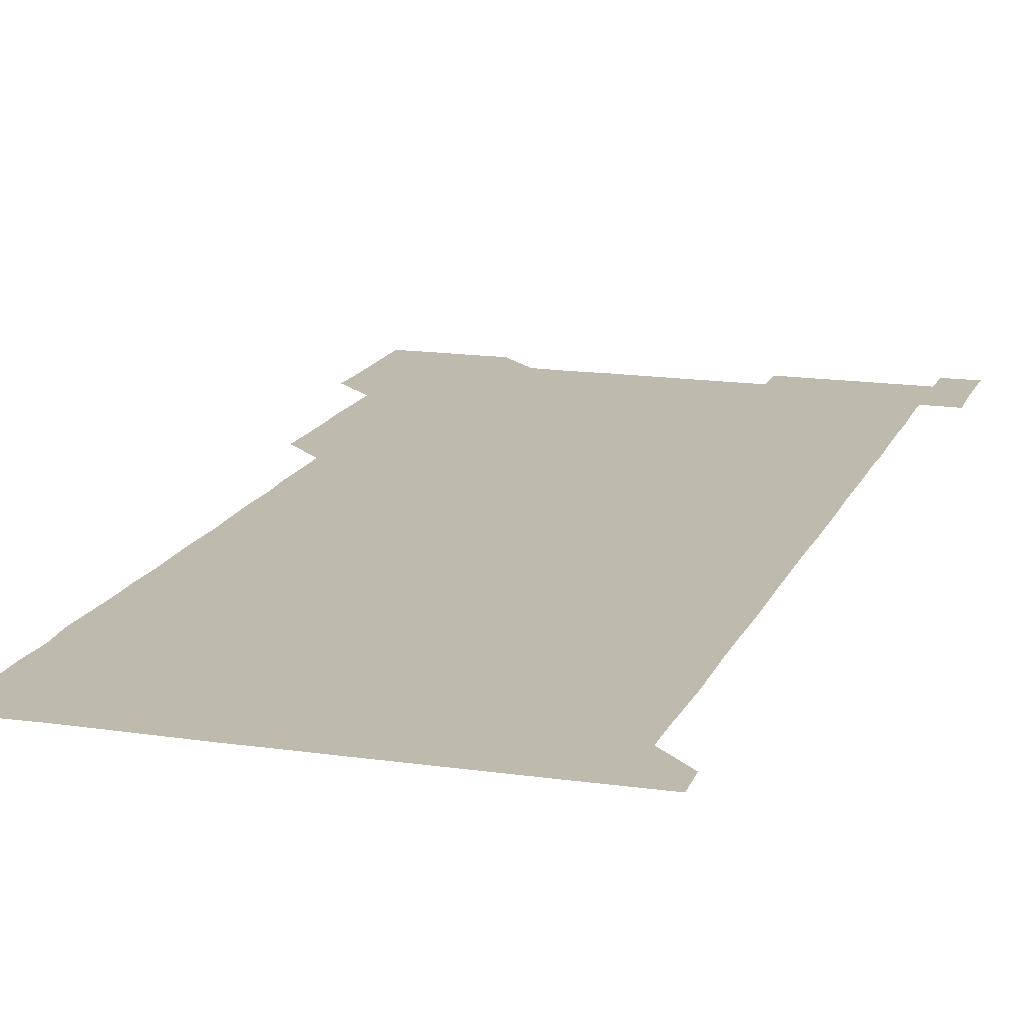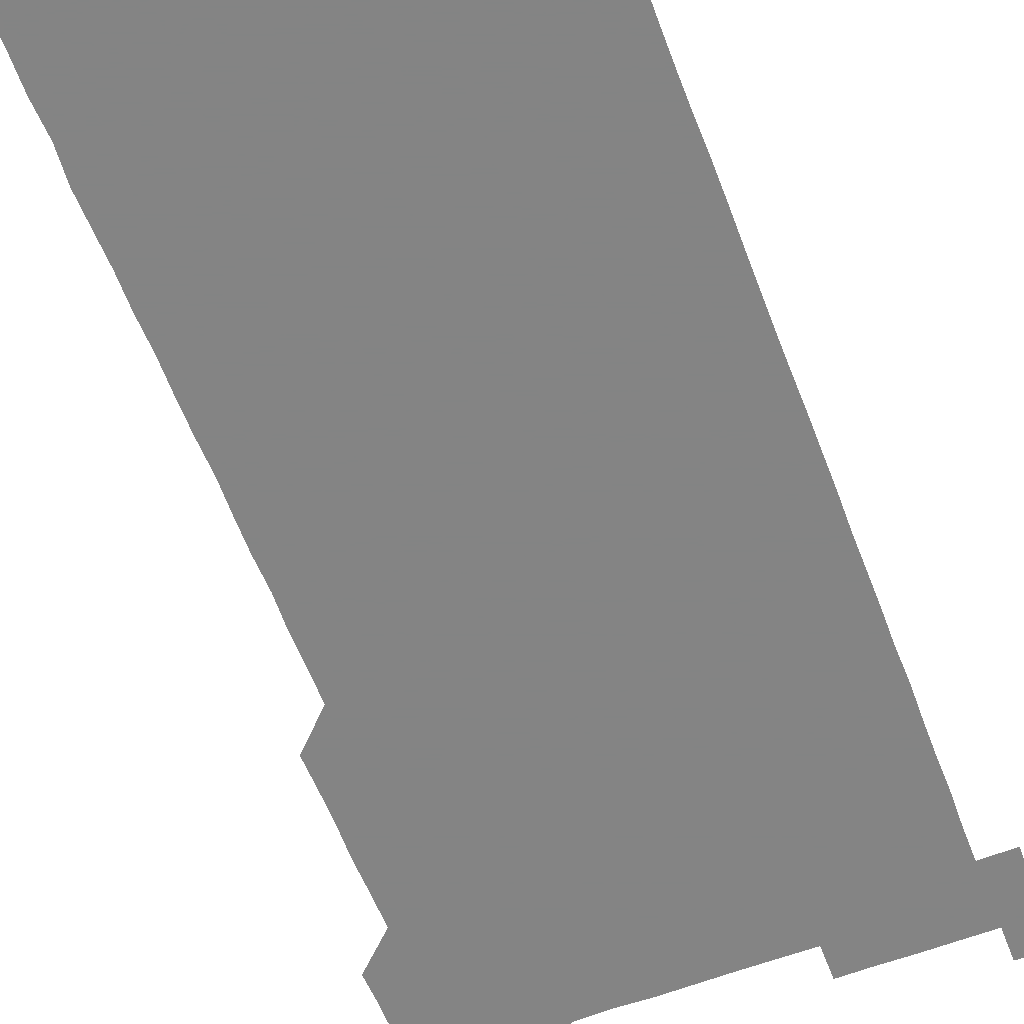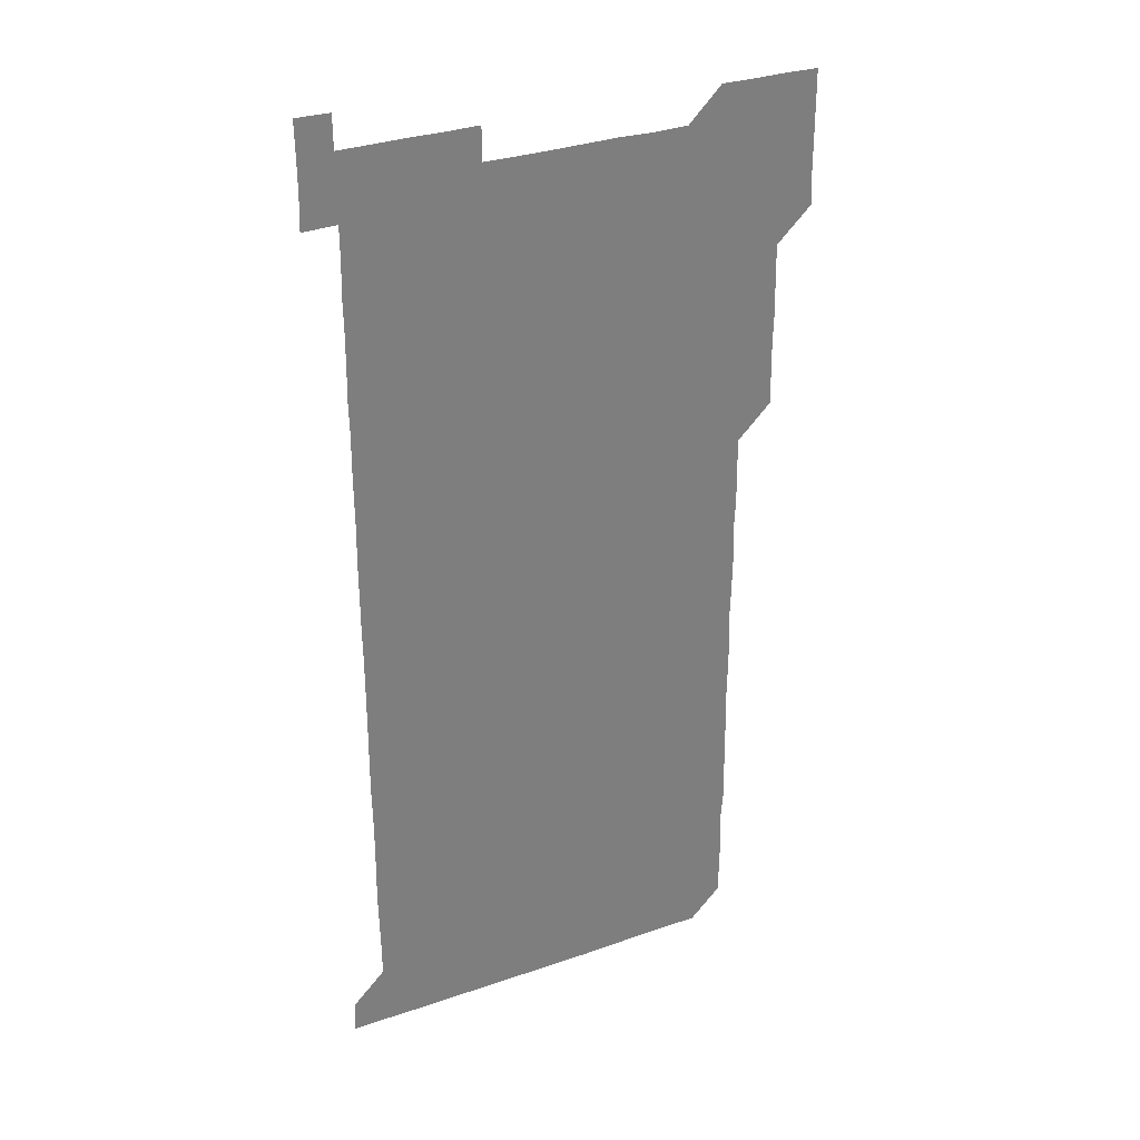
<metadata>
{"format":"obj","ext":"obj","renderer":"f3d","projection":"perspective","resolution":1024,"background":"white","views":[{"elev":15.6,"azim":17.2,"up":"+Z"},{"elev":-61.3,"azim":21.0,"up":"+Z"},{"elev":31.9,"azim":154.1,"up":"+Y"}]}
</metadata>
<code>
v 465.3 526.4 0
v 465.9 540.6 0
v 466 556 0
v 466 571 0
v 466.1 586 0
v 480.3 436 0
v 480.7 450.5 0
v 480.9 465.8 0
v 480.5 480.7 0
v 480.9 495.6 0
v 481.1 511.1 0
v 481.5 526 0
v 480.3 541 0
v 481.8 555.6 0
v 481.2 570.7 0
v 480.9 586.3 0
v 495.7 165.2 0
v 495.8 180.6 0
v 495.4 194.9 0
v 496.2 210.5 0
v 495 225.5 0
v 495.3 240 0
v 495.7 254.9 0
v 495.5 269.8 0
v 496 285.1 0
v 495.7 300.5 0
v 495.7 315.1 0
v 496.2 330.6 0
v 495.7 345.7 0
v 495.5 360.4 0
v 496.1 375.7 0
v 495.4 390.7 0
v 495.7 405.7 0
v 495.6 420.8 0
v 496.4 436.2 0
v 496 451.1 0
v 496.3 466 0
v 496.3 481.1 0
v 495.9 496 0
v 496.3 511 0
v 496 526 0
v 496.4 541 0
v 496.1 556 0
v 496 571 0
v 496 586.1 0
v 510.2 150.7 0
v 511.5 166.5 0
v 512 181.4 0
v 510.8 196.2 0
v 511.4 211 0
v 511.2 226.2 0
v 511.6 241.5 0
v 511.6 256.3 0
v 511.4 271.4 0
v 511.1 286.1 0
v 511.3 301.1 0
v 510.6 315.9 0
v 511 330.9 0
v 511.2 346 0
v 511 361.1 0
v 511.1 376 0
v 511.4 391.2 0
v 511.5 406.1 0
v 510.7 421 0
v 511.1 436 0
v 511.3 451.1 0
v 511.2 466 0
v 510.5 481 0
v 511.2 496 0
v 511 511 0
v 511.2 525.9 0
v 511.1 541 0
v 511 556 0
v 511 570.7 0
v 510.6 586.3 0
v 525.3 151.1 0
v 526 166.1 0
v 526.6 181.6 0
v 525.8 195.8 0
v 526.2 211.1 0
v 526.2 226.2 0
v 526.1 241.1 0
v 526.2 256.2 0
v 526.2 271.2 0
v 526.2 286.1 0
v 526.2 301.1 0
v 526.2 316.2 0
v 526.3 331.2 0
v 526.2 346.1 0
v 526.1 361.1 0
v 526.1 376.1 0
v 526.1 391.1 0
v 526 406 0
v 526 421 0
v 526.1 436.1 0
v 525.8 451 0
v 525.8 465.9 0
v 526.5 481.1 0
v 526.1 496 0
v 526.1 511 0
v 526 526 0
v 526.2 540.9 0
v 526.1 555.7 0
v 525.5 571.3 0
v 540.6 150.9 0
v 541.2 166.3 0
v 541.1 181.1 0
v 541.5 196.5 0
v 541.2 211.2 0
v 541.2 226.2 0
v 541.2 241.2 0
v 541.1 256.1 0
v 541 271 0
v 541.1 286.1 0
v 541 301 0
v 541.2 316.2 0
v 541 331 0
v 541.1 346.1 0
v 541 361 0
v 541.2 376.2 0
v 540.9 390.9 0
v 541.3 406.2 0
v 541.1 421 0
v 541.2 436.1 0
v 541.2 451.1 0
v 541.2 466.1 0
v 541 481 0
v 541 496 0
v 541.1 511 0
v 540.9 526 0
v 541.4 540.7 0
v 540.9 556.1 0
v 541 570.9 0
v 555.8 150.6 0
v 556.1 165.6 0
v 556 181.5 0
v 556.2 196.6 0
v 556.1 210.9 0
v 556.2 226.2 0
v 556 241 0
v 556.1 256.2 0
v 556.1 271.1 0
v 556 285.9 0
v 556.1 301.2 0
v 555.9 315.9 0
v 556.1 331.1 0
v 556.1 346.1 0
v 555.8 360.7 0
v 556 376 0
v 556 391 0
v 556.1 406.1 0
v 556 421 0
v 555.9 436 0
v 556.1 451 0
v 556 466 0
v 556 481 0
v 556 496 0
v 556 511 0
v 556 526 0
v 556.1 540.8 0
v 556.1 555.6 0
v 555.8 571.4 0
v 570.5 150.3 0
v 571.2 166.6 0
v 571 180.9 0
v 570.9 196.1 0
v 571.2 211.7 0
v 571.2 226.2 0
v 571 241 0
v 571 256.1 0
v 571.1 271.1 0
v 571.1 286.1 0
v 571 301 0
v 571.1 316.2 0
v 571.1 331.1 0
v 570.8 345.8 0
v 571.2 361.3 0
v 571.1 376.2 0
v 571.1 391.1 0
v 571.1 406.1 0
v 571 421 0
v 571 436 0
v 571.1 451.1 0
v 570.9 466 0
v 571 481 0
v 571.1 496 0
v 571 511 0
v 571 526 0
v 571 540.9 0
v 571 555.9 0
v 570.8 571.3 0
v 585.7 150.5 0
v 586 166.6 0
v 586.2 181.1 0
v 586 196.2 0
v 586 211 0
v 586.1 226.2 0
v 586 241.2 0
v 586 255.9 0
v 586.1 271.4 0
v 586 285.9 0
v 586 301.2 0
v 586 316 0
v 586.1 331.2 0
v 586 346.1 0
v 586 361.1 0
v 586 375.9 0
v 586 391.1 0
v 586 406 0
v 586 421.1 0
v 586 436 0
v 586 451 0
v 586.1 466 0
v 586 481 0
v 586 496 0
v 586 511 0
v 586 526 0
v 586 540.9 0
v 586.1 555.9 0
v 585.9 571.1 0
v 601 150.4 0
v 600.8 166.2 0
v 601.1 181.6 0
v 601.1 196 0
v 600.9 211 0
v 600.8 226.6 0
v 601.1 240.7 0
v 601 255.9 0
v 601 271.2 0
v 601 286.1 0
v 601 301 0
v 601 315.9 0
v 601 331.4 0
v 601 345.9 0
v 601 361.2 0
v 601 376.2 0
v 601 391 0
v 601 406.1 0
v 601 421 0
v 601 435.9 0
v 601 451.1 0
v 601 466 0
v 601 481 0
v 601 496 0
v 601 511 0
v 601 525.9 0
v 601 540.7 0
v 601 556.2 0
v 601 571.1 0
v 616 150.5 0
v 616.1 165.6 0
v 615.7 181.3 0
v 616.1 196.4 0
v 616 211 0
v 615.9 226 0
v 616 241.4 0
v 616 255.8 0
v 615.9 271.4 0
v 615.9 286.2 0
v 616 301 0
v 616 316.1 0
v 616 331 0
v 616 346.3 0
v 616 361 0
v 616 375.9 0
v 615.9 391.2 0
v 616 406 0
v 616 421 0
v 615.9 436.2 0
v 616 451 0
v 616 466 0
v 616 481 0
v 616.1 496 0
v 616 511 0
v 616 526 0
v 616 540.9 0
v 616 555.8 0
v 616 571.2 0
v 616 586.2 0
v 630.8 150.5 0
v 631.1 166.8 0
v 631 180.7 0
v 630.7 196.7 0
v 630.9 211.2 0
v 631 225.9 0
v 630.9 241.1 0
v 630.8 256.4 0
v 630.9 271.1 0
v 631.1 285.8 0
v 631 301 0
v 631 316.1 0
v 630.9 331.2 0
v 630.8 346.3 0
v 630.9 361.1 0
v 630.9 376.1 0
v 630.9 391.1 0
v 630.9 406.1 0
v 630.9 421 0
v 631.2 435.9 0
v 630.9 451.1 0
v 630.8 466.1 0
v 631 481 0
v 631 496 0
v 631 511 0
v 630.9 526 0
v 631 541 0
v 631 555.9 0
v 631.1 570.8 0
v 630.9 586 0
v 646.2 150.6 0
v 646 166.4 0
v 646 181.1 0
v 645.9 196.1 0
v 646 211 0
v 646 226 0
v 645.7 241.3 0
v 646.2 255.8 0
v 645.8 271.1 0
v 645.6 286.6 0
v 645.7 301.3 0
v 646 316 0
v 645.7 331.2 0
v 646.2 345.9 0
v 645.8 361.2 0
v 645.9 376 0
v 646.1 390.9 0
v 645.9 406.1 0
v 645.9 421.1 0
v 645.9 436.1 0
v 645.7 451.1 0
v 646.2 466 0
v 645.8 481.1 0
v 646 496 0
v 645.9 511 0
v 645.9 526 0
v 645.9 540.9 0
v 646 556 0
v 646 570.8 0
v 646 586.1 0
v 661.4 150.6 0
v 660.4 167 0
v 660.9 181.1 0
v 661.1 195.8 0
v 660.8 211.2 0
v 660.6 226.4 0
v 660.8 241.1 0
v 660.9 256.1 0
v 660.7 271.2 0
v 660.9 286.2 0
v 661 301 0
v 660.4 316.3 0
v 661 330.9 0
v 661.1 345.9 0
v 660.5 361.3 0
v 660.8 376.1 0
v 660.9 391.1 0
v 660.6 406.2 0
v 660.7 421 0
v 660.9 436 0
v 660.7 451 0
v 661.1 466 0
v 660.7 481.1 0
v 660.8 496 0
v 660.9 511 0
v 661.1 526 0
v 661 541 0
v 661 556 0
v 660.9 570.9 0
v 661 586 0
v 676.5 150.8 0
v 675.7 166.1 0
v 675.7 180.6 0
v 675.8 195.8 0
v 676.1 210.7 0
v 676.4 225.5 0
v 676.2 240.5 0
v 676 255.5 0
v 676.1 270.6 0
v 676.4 285.6 0
v 676.3 300.5 0
v 676.2 315.6 0
v 676.2 330.7 0
v 676.1 345.7 0
v 676.2 360.8 0
v 676.4 375.8 0
v 676.4 390.7 0
v 676.4 405.7 0
v 676.1 420.8 0
v 676.2 435.9 0
v 676.3 450.9 0
v 676.1 465.9 0
v 676.5 480.9 0
v 676.2 495.9 0
v 676.1 511 0
v 676.3 525.9 0
v 675.9 541 0
v 675.9 556.4 0
v 675.9 570.9 0
v 676 585.9 0
v 676 600.8 0
v 691.1 150.8 0
v 690.6 165.6 0
v 691.4 556 0
v 690.9 571 0
v 690.9 586 0
v 691.1 601.1 0
f 11 12 1
f 1 12 2
f 12 13 2
f 2 13 3
f 13 14 3
f 3 14 4
f 14 15 4
f 4 15 5
f 15 16 5
f 34 35 6
f 6 35 7
f 35 36 7
f 7 36 8
f 36 37 8
f 8 37 9
f 37 38 9
f 9 38 10
f 38 39 10
f 10 39 11
f 39 40 11
f 11 40 12
f 40 41 12
f 12 41 13
f 41 42 13
f 13 42 14
f 42 43 14
f 14 43 15
f 43 44 15
f 15 44 16
f 44 45 16
f 46 47 17
f 17 47 18
f 47 48 18
f 18 48 19
f 48 49 19
f 19 49 20
f 49 50 20
f 20 50 21
f 50 51 21
f 21 51 22
f 51 52 22
f 22 52 23
f 52 53 23
f 23 53 24
f 53 54 24
f 24 54 25
f 54 55 25
f 25 55 26
f 55 56 26
f 26 56 27
f 56 57 27
f 27 57 28
f 57 58 28
f 28 58 29
f 58 59 29
f 29 59 30
f 59 60 30
f 30 60 31
f 60 61 31
f 31 61 32
f 61 62 32
f 32 62 33
f 62 63 33
f 33 63 34
f 63 64 34
f 34 64 35
f 64 65 35
f 35 65 36
f 65 66 36
f 36 66 37
f 66 67 37
f 37 67 38
f 67 68 38
f 38 68 39
f 68 69 39
f 39 69 40
f 69 70 40
f 40 70 41
f 70 71 41
f 41 71 42
f 71 72 42
f 42 72 43
f 72 73 43
f 43 73 44
f 73 74 44
f 44 74 45
f 74 75 45
f 46 76 47
f 76 77 47
f 47 77 48
f 77 78 48
f 48 78 49
f 78 79 49
f 49 79 50
f 79 80 50
f 50 80 51
f 80 81 51
f 51 81 52
f 81 82 52
f 52 82 53
f 82 83 53
f 53 83 54
f 83 84 54
f 54 84 55
f 84 85 55
f 55 85 56
f 85 86 56
f 56 86 57
f 86 87 57
f 57 87 58
f 87 88 58
f 58 88 59
f 88 89 59
f 59 89 60
f 89 90 60
f 60 90 61
f 90 91 61
f 61 91 62
f 91 92 62
f 62 92 63
f 92 93 63
f 63 93 64
f 93 94 64
f 64 94 65
f 94 95 65
f 65 95 66
f 95 96 66
f 66 96 67
f 96 97 67
f 67 97 68
f 97 98 68
f 68 98 69
f 98 99 69
f 69 99 70
f 99 100 70
f 70 100 71
f 100 101 71
f 71 101 72
f 101 102 72
f 72 102 73
f 102 103 73
f 73 103 74
f 103 104 74
f 74 104 75
f 76 105 77
f 105 106 77
f 77 106 78
f 106 107 78
f 78 107 79
f 107 108 79
f 79 108 80
f 108 109 80
f 80 109 81
f 109 110 81
f 81 110 82
f 110 111 82
f 82 111 83
f 111 112 83
f 83 112 84
f 112 113 84
f 84 113 85
f 113 114 85
f 85 114 86
f 114 115 86
f 86 115 87
f 115 116 87
f 87 116 88
f 116 117 88
f 88 117 89
f 117 118 89
f 89 118 90
f 118 119 90
f 90 119 91
f 119 120 91
f 91 120 92
f 120 121 92
f 92 121 93
f 121 122 93
f 93 122 94
f 122 123 94
f 94 123 95
f 123 124 95
f 95 124 96
f 124 125 96
f 96 125 97
f 125 126 97
f 97 126 98
f 126 127 98
f 98 127 99
f 127 128 99
f 99 128 100
f 128 129 100
f 100 129 101
f 129 130 101
f 101 130 102
f 130 131 102
f 102 131 103
f 131 132 103
f 103 132 104
f 132 133 104
f 105 134 106
f 134 135 106
f 106 135 107
f 135 136 107
f 107 136 108
f 136 137 108
f 108 137 109
f 137 138 109
f 109 138 110
f 138 139 110
f 110 139 111
f 139 140 111
f 111 140 112
f 140 141 112
f 112 141 113
f 141 142 113
f 113 142 114
f 142 143 114
f 114 143 115
f 143 144 115
f 115 144 116
f 144 145 116
f 116 145 117
f 145 146 117
f 117 146 118
f 146 147 118
f 118 147 119
f 147 148 119
f 119 148 120
f 148 149 120
f 120 149 121
f 149 150 121
f 121 150 122
f 150 151 122
f 122 151 123
f 151 152 123
f 123 152 124
f 152 153 124
f 124 153 125
f 153 154 125
f 125 154 126
f 154 155 126
f 126 155 127
f 155 156 127
f 127 156 128
f 156 157 128
f 128 157 129
f 157 158 129
f 129 158 130
f 158 159 130
f 130 159 131
f 159 160 131
f 131 160 132
f 160 161 132
f 132 161 133
f 161 162 133
f 134 163 135
f 163 164 135
f 135 164 136
f 164 165 136
f 136 165 137
f 165 166 137
f 137 166 138
f 166 167 138
f 138 167 139
f 167 168 139
f 139 168 140
f 168 169 140
f 140 169 141
f 169 170 141
f 141 170 142
f 170 171 142
f 142 171 143
f 171 172 143
f 143 172 144
f 172 173 144
f 144 173 145
f 173 174 145
f 145 174 146
f 174 175 146
f 146 175 147
f 175 176 147
f 147 176 148
f 176 177 148
f 148 177 149
f 177 178 149
f 149 178 150
f 178 179 150
f 150 179 151
f 179 180 151
f 151 180 152
f 180 181 152
f 152 181 153
f 181 182 153
f 153 182 154
f 182 183 154
f 154 183 155
f 183 184 155
f 155 184 156
f 184 185 156
f 156 185 157
f 185 186 157
f 157 186 158
f 186 187 158
f 158 187 159
f 187 188 159
f 159 188 160
f 188 189 160
f 160 189 161
f 189 190 161
f 161 190 162
f 190 191 162
f 163 192 164
f 192 193 164
f 164 193 165
f 193 194 165
f 165 194 166
f 194 195 166
f 166 195 167
f 195 196 167
f 167 196 168
f 196 197 168
f 168 197 169
f 197 198 169
f 169 198 170
f 198 199 170
f 170 199 171
f 199 200 171
f 171 200 172
f 200 201 172
f 172 201 173
f 201 202 173
f 173 202 174
f 202 203 174
f 174 203 175
f 203 204 175
f 175 204 176
f 204 205 176
f 176 205 177
f 205 206 177
f 177 206 178
f 206 207 178
f 178 207 179
f 207 208 179
f 179 208 180
f 208 209 180
f 180 209 181
f 209 210 181
f 181 210 182
f 210 211 182
f 182 211 183
f 211 212 183
f 183 212 184
f 212 213 184
f 184 213 185
f 213 214 185
f 185 214 186
f 214 215 186
f 186 215 187
f 215 216 187
f 187 216 188
f 216 217 188
f 188 217 189
f 217 218 189
f 189 218 190
f 218 219 190
f 190 219 191
f 219 220 191
f 192 221 193
f 221 222 193
f 193 222 194
f 222 223 194
f 194 223 195
f 223 224 195
f 195 224 196
f 224 225 196
f 196 225 197
f 225 226 197
f 197 226 198
f 226 227 198
f 198 227 199
f 227 228 199
f 199 228 200
f 228 229 200
f 200 229 201
f 229 230 201
f 201 230 202
f 230 231 202
f 202 231 203
f 231 232 203
f 203 232 204
f 232 233 204
f 204 233 205
f 233 234 205
f 205 234 206
f 234 235 206
f 206 235 207
f 235 236 207
f 207 236 208
f 236 237 208
f 208 237 209
f 237 238 209
f 209 238 210
f 238 239 210
f 210 239 211
f 239 240 211
f 211 240 212
f 240 241 212
f 212 241 213
f 241 242 213
f 213 242 214
f 242 243 214
f 214 243 215
f 243 244 215
f 215 244 216
f 244 245 216
f 216 245 217
f 245 246 217
f 217 246 218
f 246 247 218
f 218 247 219
f 247 248 219
f 219 248 220
f 248 249 220
f 221 250 222
f 250 251 222
f 222 251 223
f 251 252 223
f 223 252 224
f 252 253 224
f 224 253 225
f 253 254 225
f 225 254 226
f 254 255 226
f 226 255 227
f 255 256 227
f 227 256 228
f 256 257 228
f 228 257 229
f 257 258 229
f 229 258 230
f 258 259 230
f 230 259 231
f 259 260 231
f 231 260 232
f 260 261 232
f 232 261 233
f 261 262 233
f 233 262 234
f 262 263 234
f 234 263 235
f 263 264 235
f 235 264 236
f 264 265 236
f 236 265 237
f 265 266 237
f 237 266 238
f 266 267 238
f 238 267 239
f 267 268 239
f 239 268 240
f 268 269 240
f 240 269 241
f 269 270 241
f 241 270 242
f 270 271 242
f 242 271 243
f 271 272 243
f 243 272 244
f 272 273 244
f 244 273 245
f 273 274 245
f 245 274 246
f 274 275 246
f 246 275 247
f 275 276 247
f 247 276 248
f 276 277 248
f 248 277 249
f 277 278 249
f 250 280 251
f 280 281 251
f 251 281 252
f 281 282 252
f 252 282 253
f 282 283 253
f 253 283 254
f 283 284 254
f 254 284 255
f 284 285 255
f 255 285 256
f 285 286 256
f 256 286 257
f 286 287 257
f 257 287 258
f 287 288 258
f 258 288 259
f 288 289 259
f 259 289 260
f 289 290 260
f 260 290 261
f 290 291 261
f 261 291 262
f 291 292 262
f 262 292 263
f 292 293 263
f 263 293 264
f 293 294 264
f 264 294 265
f 294 295 265
f 265 295 266
f 295 296 266
f 266 296 267
f 296 297 267
f 267 297 268
f 297 298 268
f 268 298 269
f 298 299 269
f 269 299 270
f 299 300 270
f 270 300 271
f 300 301 271
f 271 301 272
f 301 302 272
f 272 302 273
f 302 303 273
f 273 303 274
f 303 304 274
f 274 304 275
f 304 305 275
f 275 305 276
f 305 306 276
f 276 306 277
f 306 307 277
f 277 307 278
f 307 308 278
f 278 308 279
f 308 309 279
f 280 310 281
f 310 311 281
f 281 311 282
f 311 312 282
f 282 312 283
f 312 313 283
f 283 313 284
f 313 314 284
f 284 314 285
f 314 315 285
f 285 315 286
f 315 316 286
f 286 316 287
f 316 317 287
f 287 317 288
f 317 318 288
f 288 318 289
f 318 319 289
f 289 319 290
f 319 320 290
f 290 320 291
f 320 321 291
f 291 321 292
f 321 322 292
f 292 322 293
f 322 323 293
f 293 323 294
f 323 324 294
f 294 324 295
f 324 325 295
f 295 325 296
f 325 326 296
f 296 326 297
f 326 327 297
f 297 327 298
f 327 328 298
f 298 328 299
f 328 329 299
f 299 329 300
f 329 330 300
f 300 330 301
f 330 331 301
f 301 331 302
f 331 332 302
f 302 332 303
f 332 333 303
f 303 333 304
f 333 334 304
f 304 334 305
f 334 335 305
f 305 335 306
f 335 336 306
f 306 336 307
f 336 337 307
f 307 337 308
f 337 338 308
f 308 338 309
f 338 339 309
f 310 340 311
f 340 341 311
f 311 341 312
f 341 342 312
f 312 342 313
f 342 343 313
f 313 343 314
f 343 344 314
f 314 344 315
f 344 345 315
f 315 345 316
f 345 346 316
f 316 346 317
f 346 347 317
f 317 347 318
f 347 348 318
f 318 348 319
f 348 349 319
f 319 349 320
f 349 350 320
f 320 350 321
f 350 351 321
f 321 351 322
f 351 352 322
f 322 352 323
f 352 353 323
f 323 353 324
f 353 354 324
f 324 354 325
f 354 355 325
f 325 355 326
f 355 356 326
f 326 356 327
f 356 357 327
f 327 357 328
f 357 358 328
f 328 358 329
f 358 359 329
f 329 359 330
f 359 360 330
f 330 360 331
f 360 361 331
f 331 361 332
f 361 362 332
f 332 362 333
f 362 363 333
f 333 363 334
f 363 364 334
f 334 364 335
f 364 365 335
f 335 365 336
f 365 366 336
f 336 366 337
f 366 367 337
f 337 367 338
f 367 368 338
f 338 368 339
f 368 369 339
f 340 370 341
f 370 371 341
f 341 371 342
f 371 372 342
f 342 372 343
f 372 373 343
f 343 373 344
f 373 374 344
f 344 374 345
f 374 375 345
f 345 375 346
f 375 376 346
f 346 376 347
f 376 377 347
f 347 377 348
f 377 378 348
f 348 378 349
f 378 379 349
f 349 379 350
f 379 380 350
f 350 380 351
f 380 381 351
f 351 381 352
f 381 382 352
f 352 382 353
f 382 383 353
f 353 383 354
f 383 384 354
f 354 384 355
f 384 385 355
f 355 385 356
f 385 386 356
f 356 386 357
f 386 387 357
f 357 387 358
f 387 388 358
f 358 388 359
f 388 389 359
f 359 389 360
f 389 390 360
f 360 390 361
f 390 391 361
f 361 391 362
f 391 392 362
f 362 392 363
f 392 393 363
f 363 393 364
f 393 394 364
f 364 394 365
f 394 395 365
f 365 395 366
f 395 396 366
f 366 396 367
f 396 397 367
f 367 397 368
f 397 398 368
f 368 398 369
f 398 399 369
f 370 401 371
f 401 402 371
f 371 402 372
f 397 403 398
f 403 404 398
f 398 404 399
f 404 405 399
f 399 405 400
f 405 406 400

</code>
